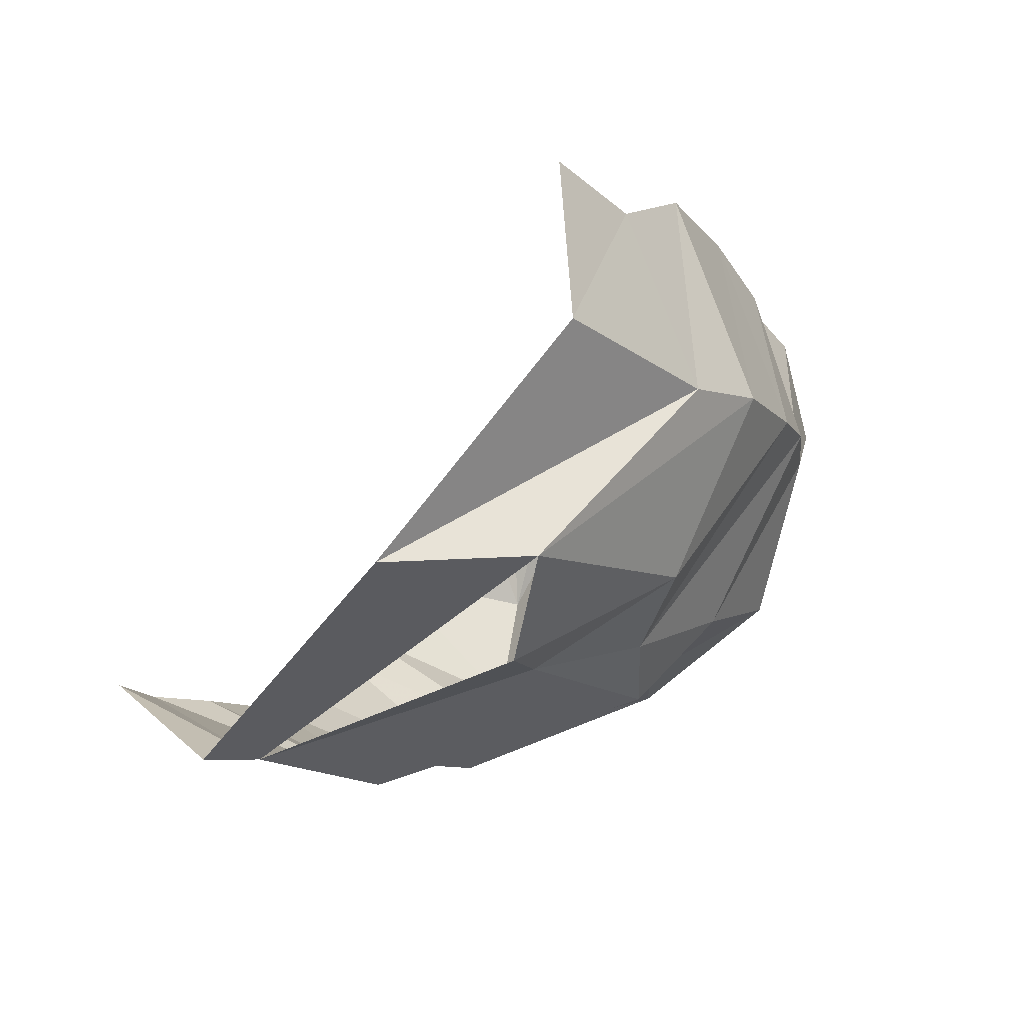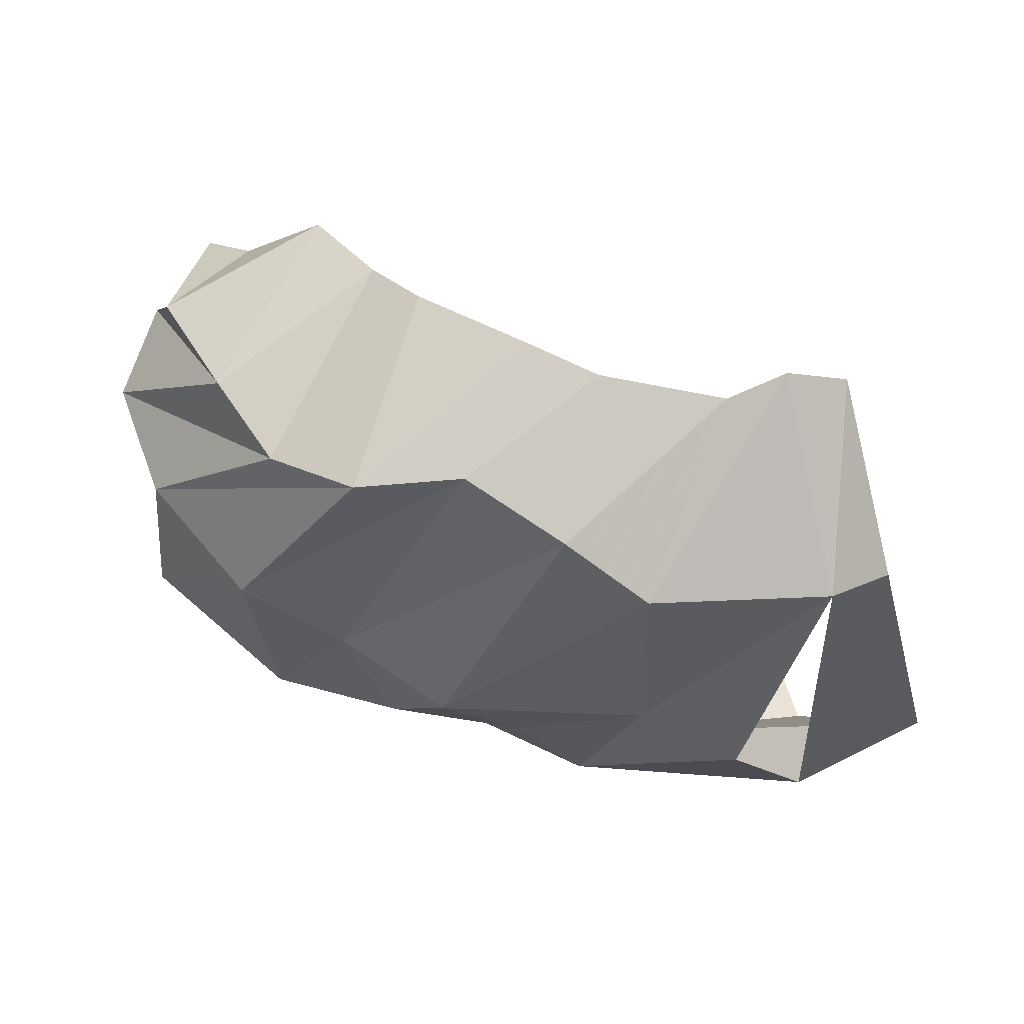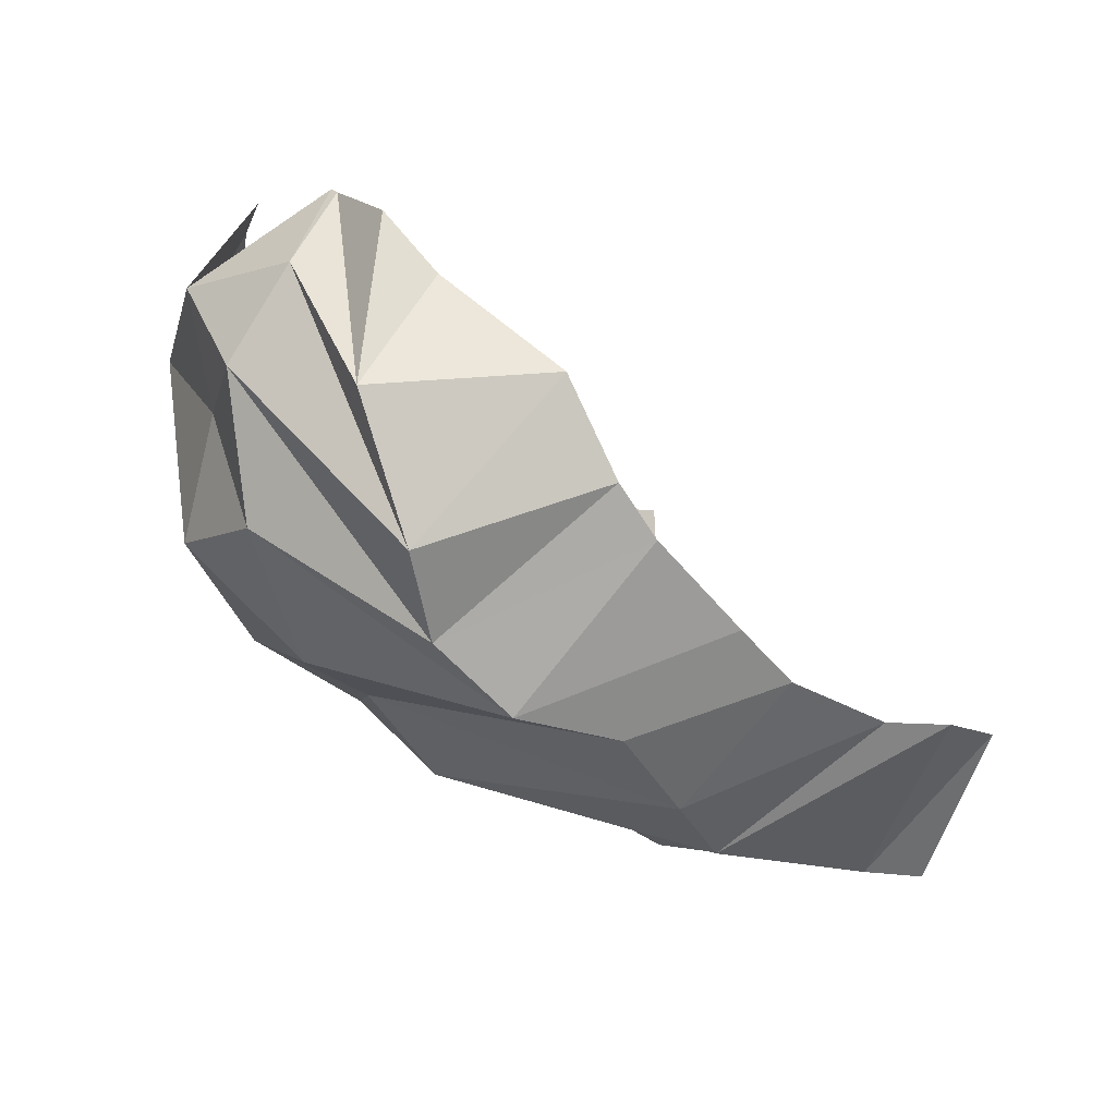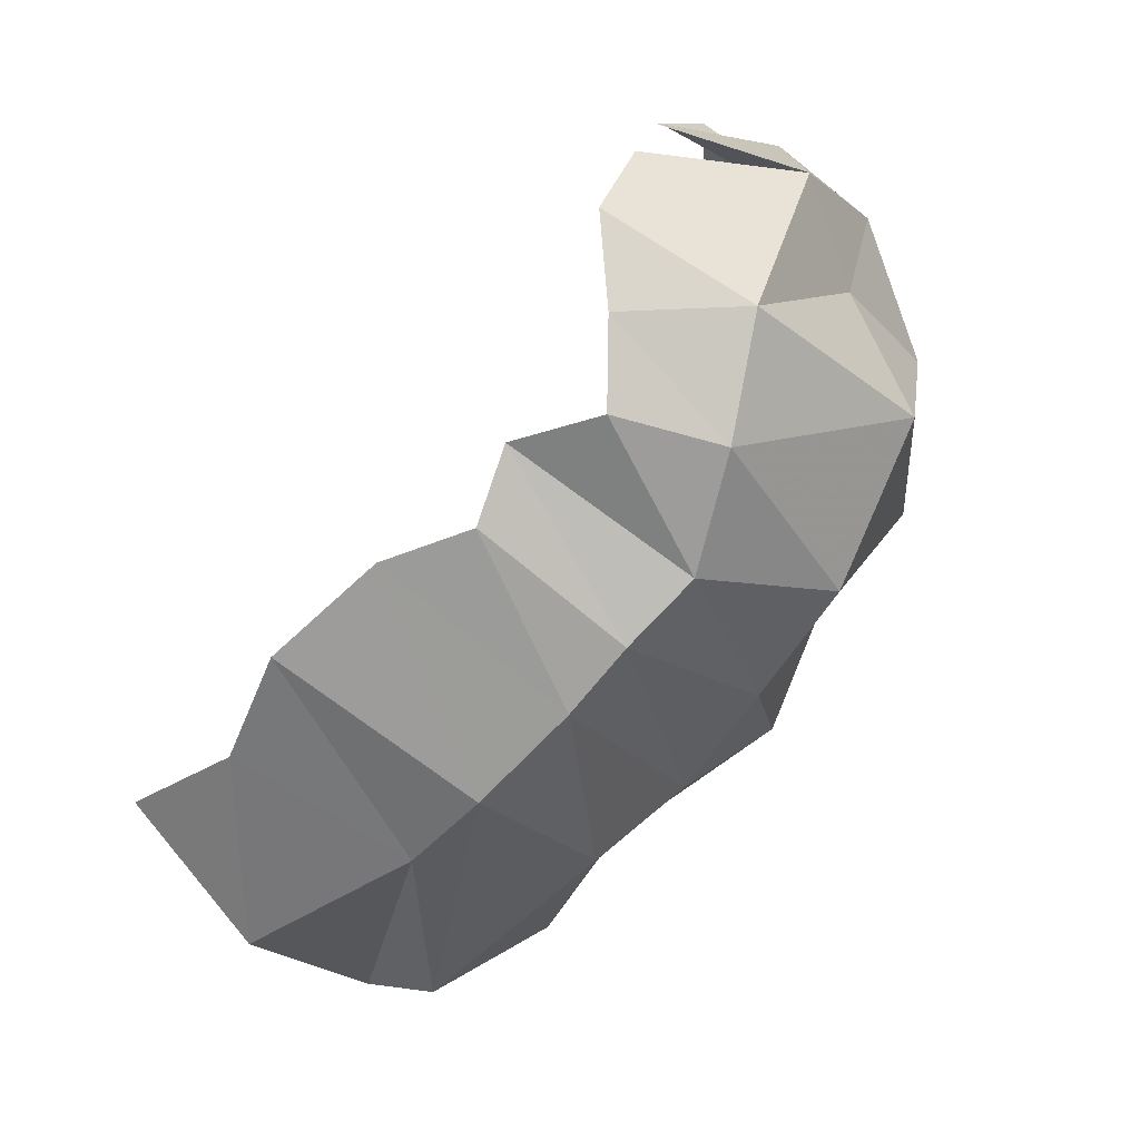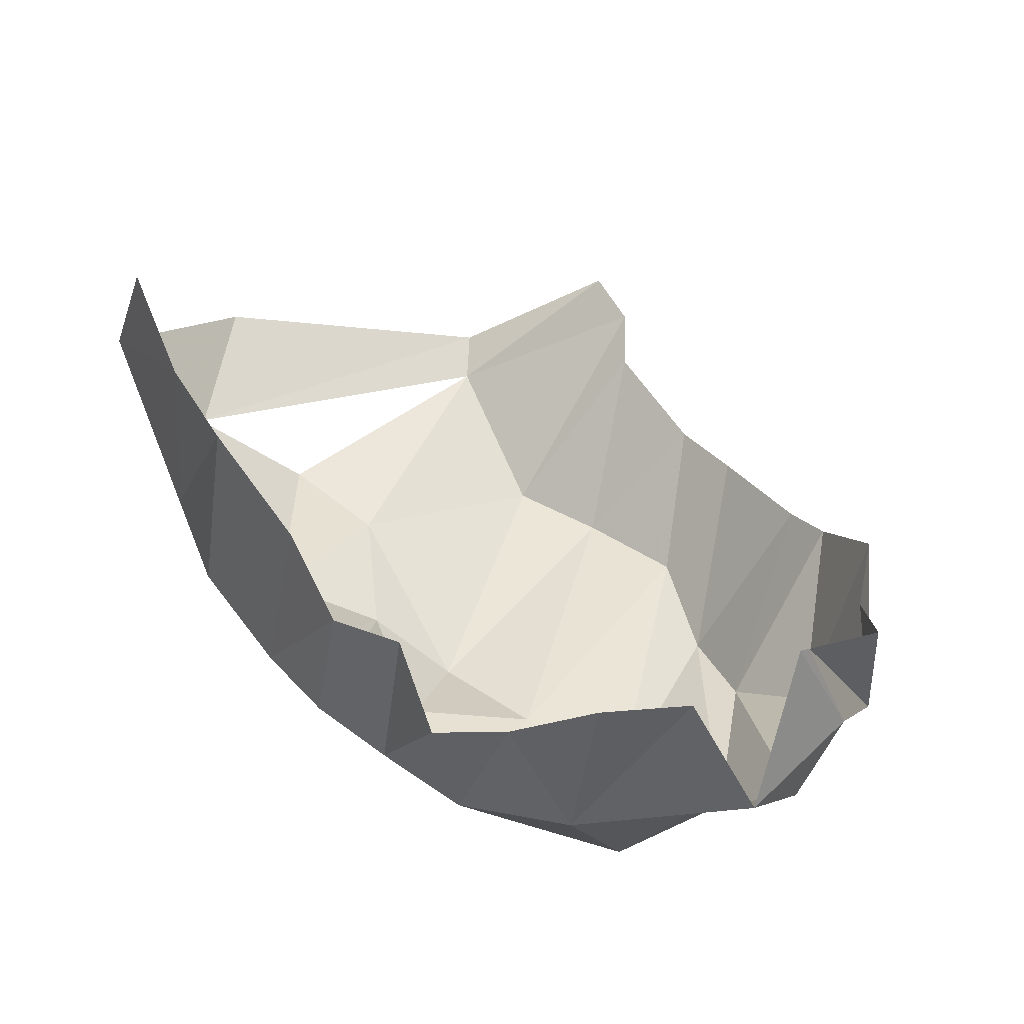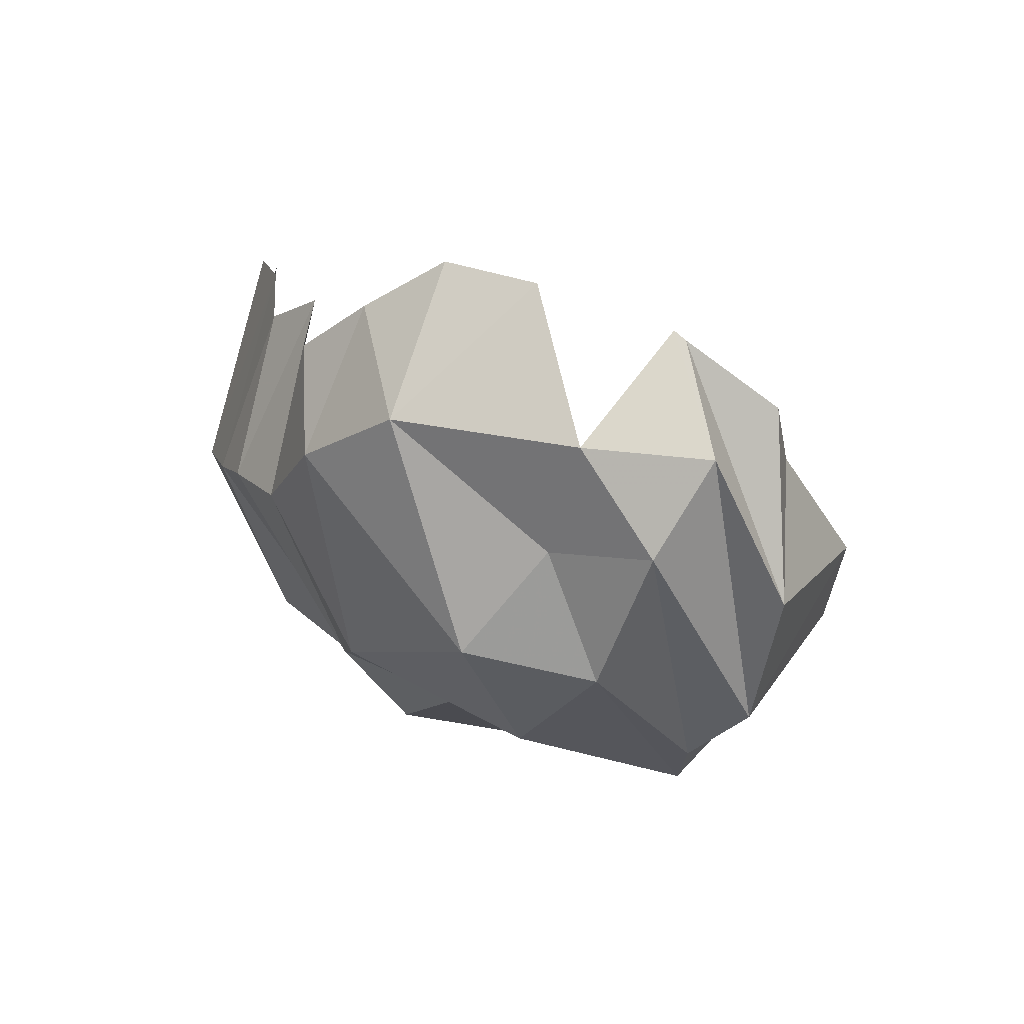
<metadata>
{"format":"obj","ext":"obj","renderer":"f3d","projection":"perspective","resolution":1024,"background":"white","views":[{"elev":-13.9,"azim":-55.2,"up":"+Z"},{"elev":-60.0,"azim":178.5,"up":"+Z"},{"elev":-23.5,"azim":146.9,"up":"+Z"},{"elev":-51.2,"azim":43.9,"up":"+Y"},{"elev":67.2,"azim":63.8,"up":"+Z"},{"elev":12.0,"azim":88.0,"up":"+Z"}]}
</metadata>
<code>
v 152.6 30.34 181.1
v 179.9 28.8 176.4
v 207.2 30.54 188.6
v 239.1 36.16 188
v 260.6 37.06 179.4
v 274.7 48.39 185.2
v 296 46.56 176.6
v 307 61.73 187.5
v -1 -1 -1
v 315.2 80.88 198.7
v 144.1 21.24 137.8
v 194.1 17.65 133
v 218.9 15.87 136.4
v 247.7 21.44 137.8
v 266.4 27.11 139.4
v 284.6 37.02 137.3
v 308.7 47.1 152
v 328.1 67.92 163.7
v -2 -2 -2
v 322.1 102 194.3
v 121.3 59.29 81.62
v 151 35.6 85.6
v 211.8 35.26 91.3
v 229.4 56.84 78.68
v 263.1 53.97 90.49
v 295.3 56.93 99.35
v 327.8 84.13 108
v 331.6 104.3 132.9
v 343.1 110.8 159.6
v 318.5 134.2 182.8
v -3 -3 -3
v 171.7 56.76 66.57
v 197.3 68.41 69.3
v 249.7 69.91 68.71
v 276.4 82.49 80.64
v 302.4 98.84 78.49
v 326.8 116.1 100.1
v 339.6 127.9 132.6
v 332.4 142.7 154.5
v 318.3 137.1 180.4
v 142.3 128.3 45.13
v 154.9 121.3 46.02
v 199.6 119.3 44.06
v 220.3 133.2 47.95
v 244.9 145.8 56.37
v 271.8 141.9 57.73
v 293 142.1 71
v 307 155.6 84.87
v 323.9 160.9 117.7
v 318.1 159.2 164.2
v 153.3 168.8 68.74
v 167.9 170.5 67.86
v 182 163.2 67.88
v 213 167.6 70.18
v 230.7 172.3 77.57
v 257.3 177.7 91.13
v 269.1 180.1 101
v 284.4 182.9 122.6
v -4 -4 -4
v 305.7 163.3 149.8
g foo
f 1 11 2
f 11 12 2
f 2 12 3
f 12 13 3
f 3 13 4
f 13 14 4
f 4 14 5
f 14 15 5
f 5 15 6
f 15 16 6
f 6 16 7
f 16 17 7
f 7 17 8
f 17 18 8
f 8 18 10
f 18 20 10
f 11 21 12
f 21 22 12
f 12 22 13
f 22 23 13
f 13 23 14
f 23 24 14
f 14 24 15
f 24 25 15
f 15 25 16
f 25 26 16
f 16 26 17
f 26 27 17
f 17 27 18
f 27 28 18
f 18 28 29
f 18 29 20
f 29 20 20
f 21 41 22
f 41 42 22
f 22 32 23
f 32 33 23
f 23 33 24
f 33 34 24
f 24 34 25
f 34 35 25
f 25 35 26
f 35 36 26
f 26 36 27
f 36 37 27
f 27 37 28
f 37 38 28
f 28 38 29
f 38 39 29
f 29 39 30
f 39 40 30
f 32 42 33
f 42 43 33
f 33 43 34
f 43 44 34
f 34 44 35
f 44 45 35
f 35 45 36
f 45 46 36
f 36 46 37
f 46 47 37
f 37 47 38
f 47 48 38
f 38 48 39
f 48 49 39
f 39 49 40
f 49 50 40
f 41 51 42
f 51 52 42
f 42 52 43
f 52 53 43
f 43 53 44
f 53 54 44
f 44 54 45
f 54 55 45
f 45 55 46
f 55 56 46
f 46 56 47
f 56 57 47
f 47 57 48
f 57 58 48
f 48 58 49
f 49 58 60
f 49 60 50
g

</code>
